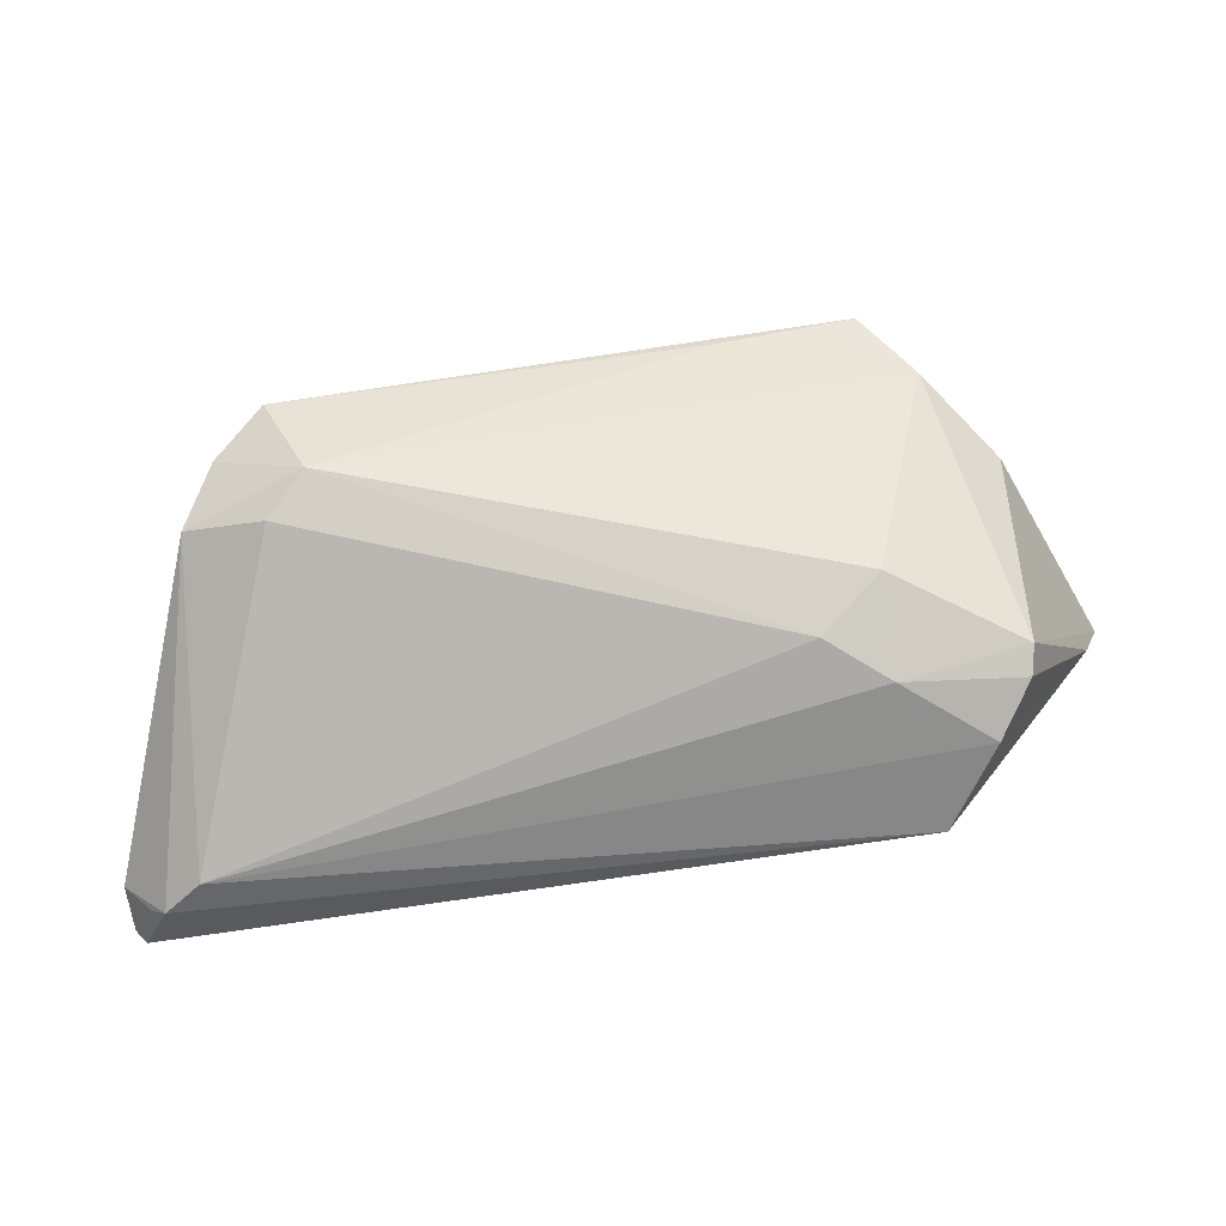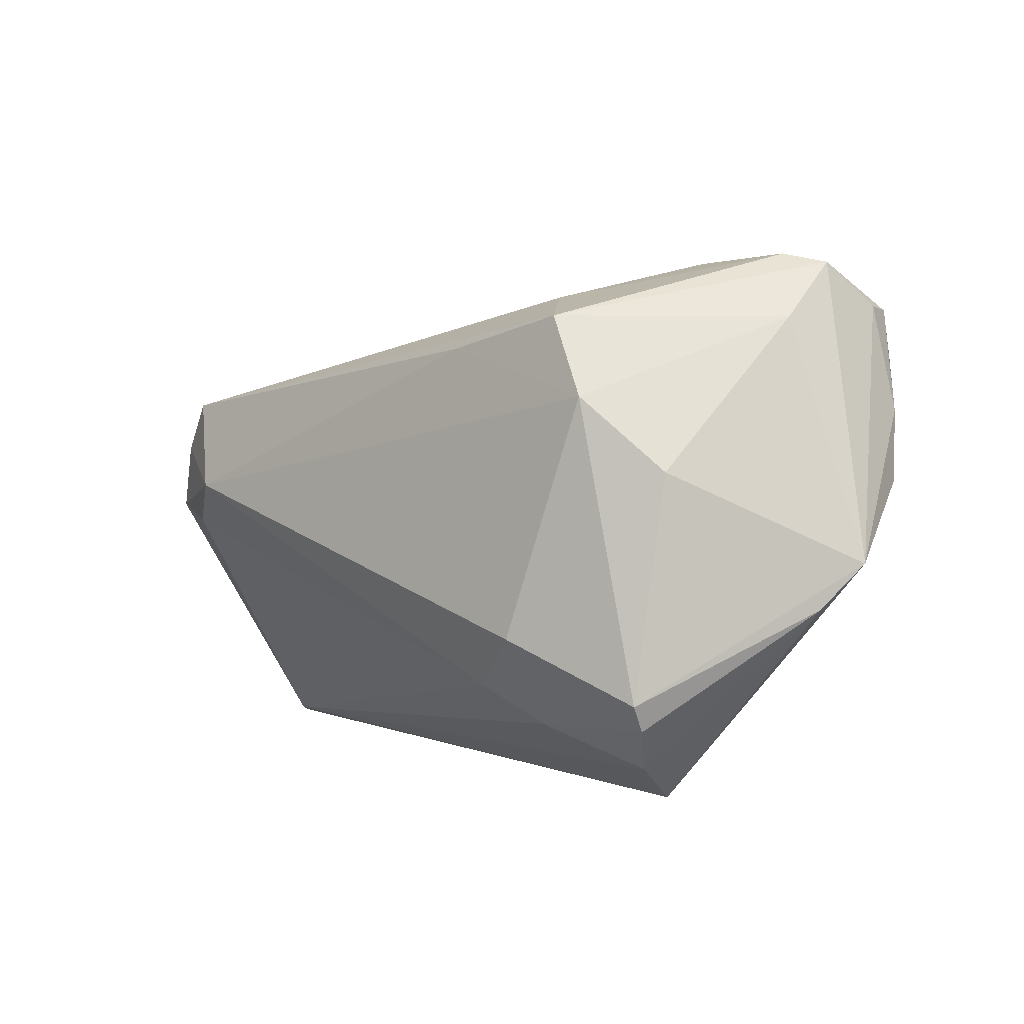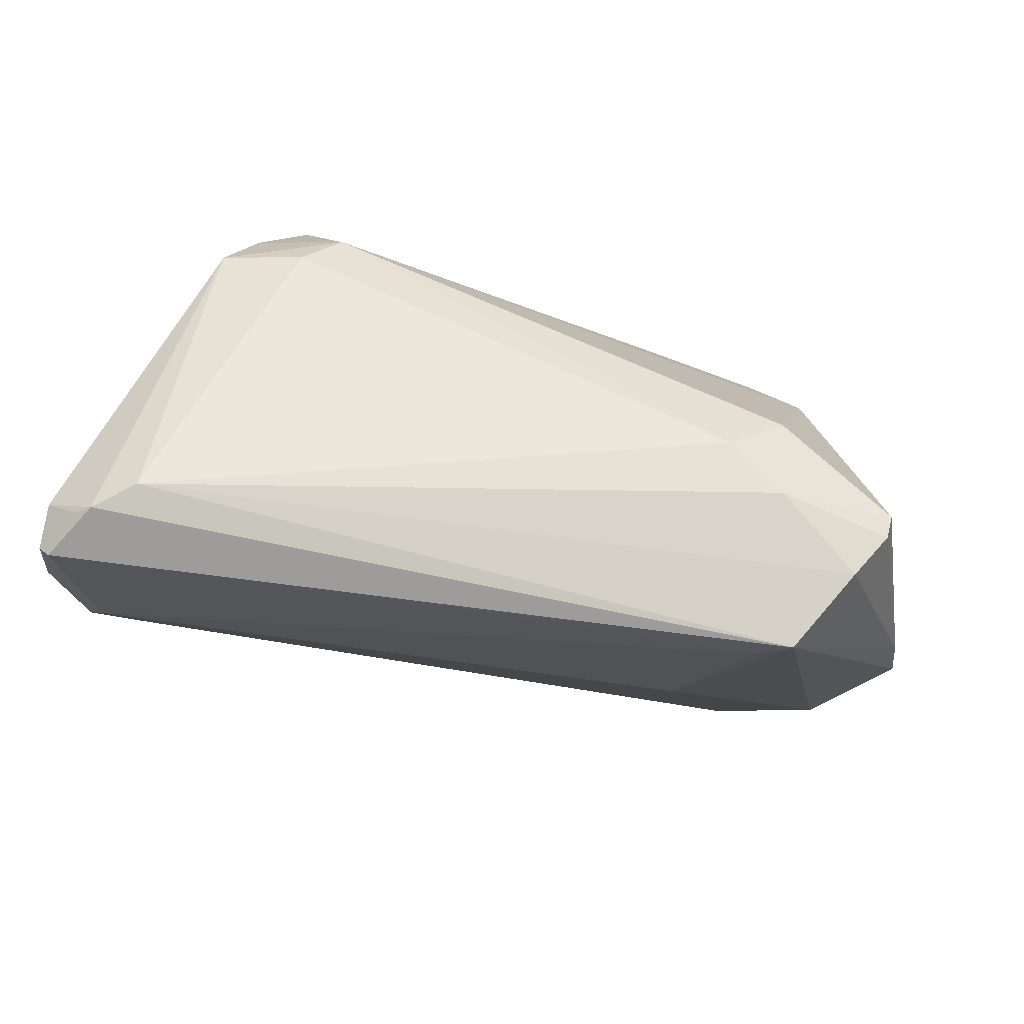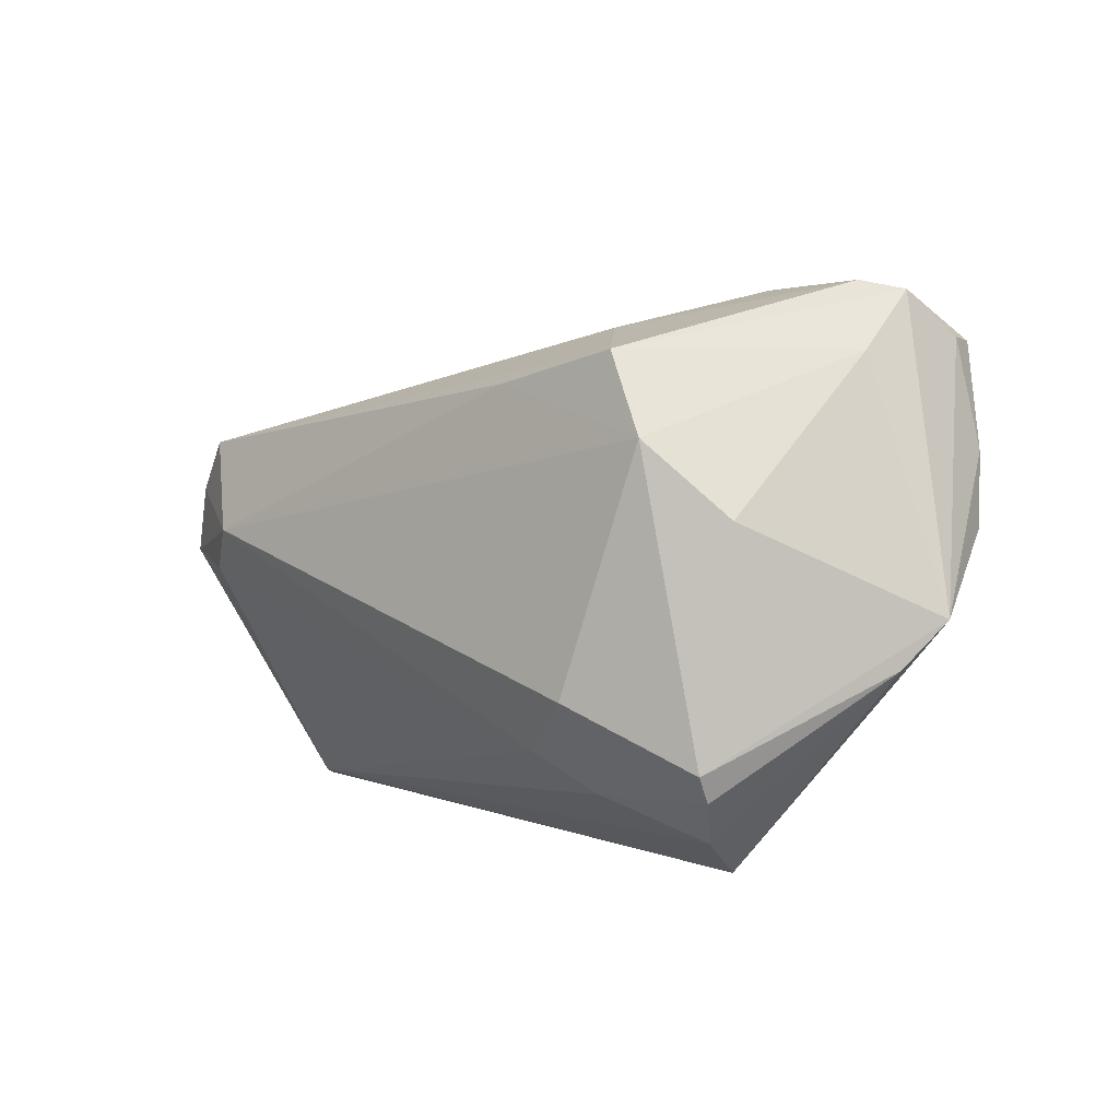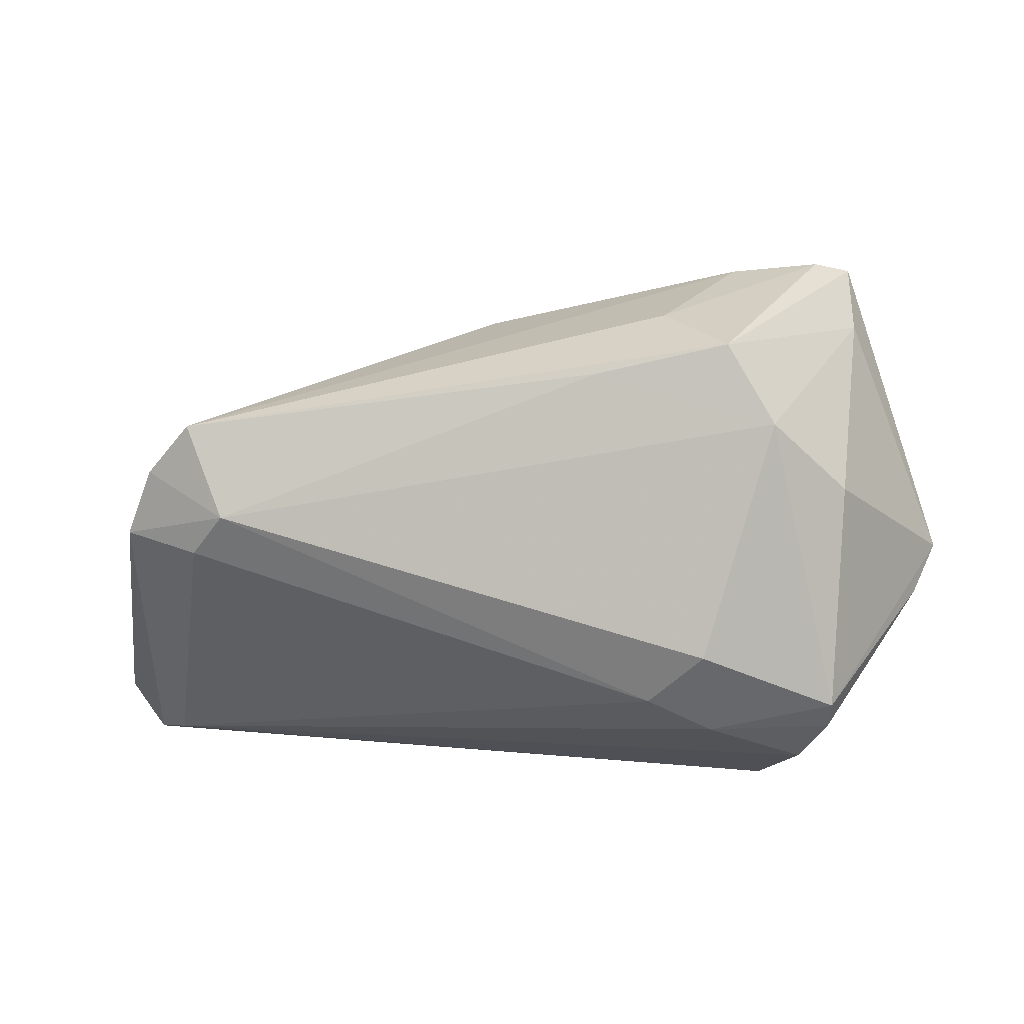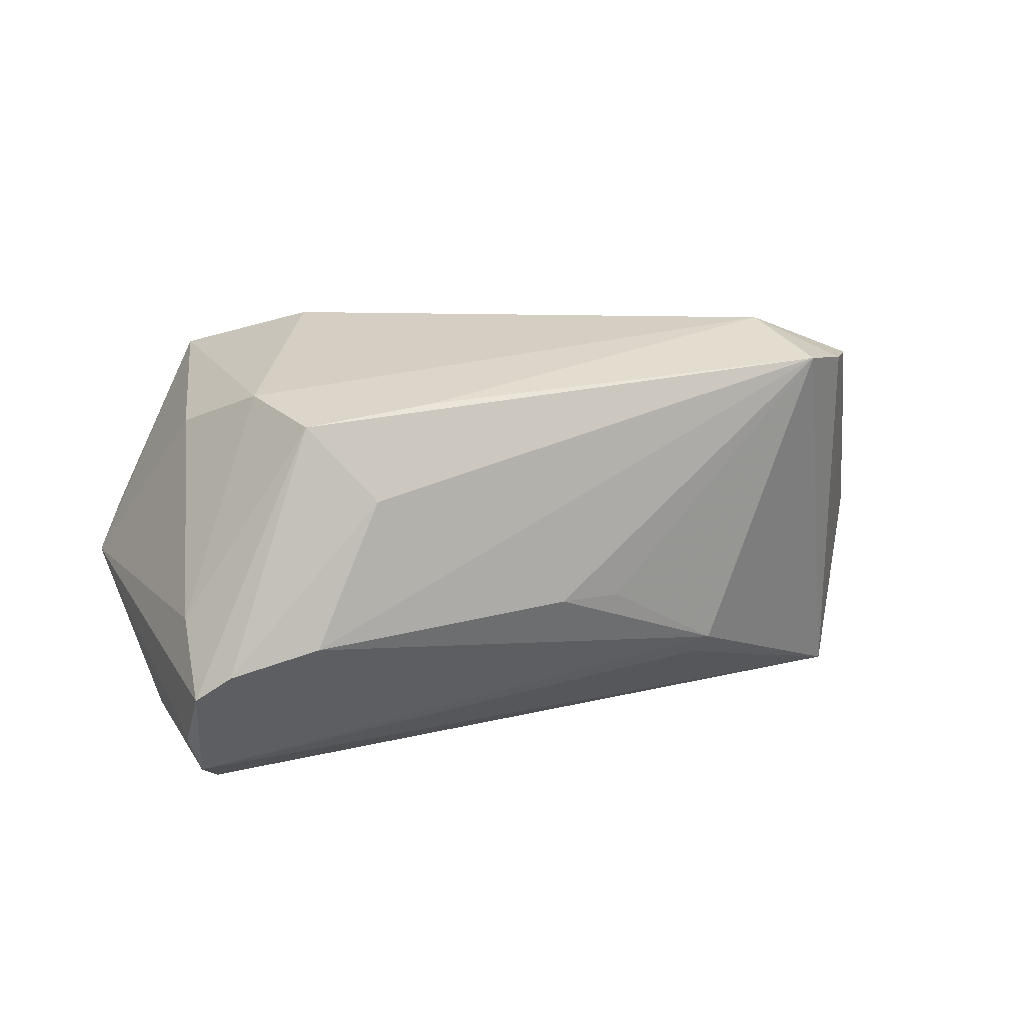
<metadata>
{"format":"obj","ext":"obj","renderer":"f3d","projection":"perspective","resolution":1024,"background":"white","views":[{"elev":58.2,"azim":-3.4,"up":"+Z"},{"elev":3.4,"azim":46.9,"up":"+Y"},{"elev":-70.2,"azim":-18.8,"up":"+Y"},{"elev":4.1,"azim":46.0,"up":"+Y"},{"elev":10.4,"azim":7.9,"up":"+Y"},{"elev":18.6,"azim":171.0,"up":"+Z"}]}
</metadata>
<code>
v -0.02161 0.01494 -0.01542
v 0.04355 0.0244 -0.003127
v -0.04934 -0.0321 -0.003967
v 0.02634 -0.01229 0.02559
v -0.02332 0.01644 -0.01286
v 0.04731 0.01353 -0.01847
v -0.0545 -0.02715 -0.007277
v -0.04184 0.007867 0.02171
v 0.03402 0.01522 0.02167
v -0.0412 -0.01448 -0.02384
v 0.04908 0.00523 -0.01606
v -0.05251 -0.01932 -0.007064
v -0.04444 -0.001586 -0.02459
v 0.04275 0.03106 -0.011
v 0.02953 -0.02989 0.002632
v -0.05249 -0.0321 -0.01122
v -0.05113 -0.03088 -0.005713
v 0.05195 -0.008717 0.001298
v 0.04408 0.02602 -0.01829
v 0.03283 -0.0321 0.005604
v 0.04254 0.02565 -0.02253
v 0.02505 -0.01531 -0.01117
v -0.009798 0.02185 -0.004118
v 0.03852 0.0321 -0.00796
v -0.002615 0.02434 -0.00373
v 0.03776 -0.02692 0.01482
v -0.04503 -0.00568 -0.02632
v 0.04245 0.006882 0.01664
v 0.04119 -0.0218 0.0189
v -0.03582 -0.001616 0.02402
v -0.0467 -0.003943 0.01442
v 0.02031 0.0269 0.01125
v -0.03168 0.003263 0.02632
v -0.04509 1.579e-05 0.02039
v 0.0545 -0.003582 -0.003423
v 0.04158 -0.0188 0.02061
v 0.02808 0.03122 -0.005421
v 0.04071 0.01963 -0.02632
v -0.03646 0.01384 0.0233
v -0.05289 -0.02339 -0.01722
v 0.01971 -0.01843 0.02308
v -0.04738 -0.01472 -0.02465
v -0.0452 -0.03082 -1.486e-05
v 0.0271 -0.02244 0.02032
v -0.05382 -0.03044 -0.01149
v -0.04584 -0.01978 -0.02193
v 0.02833 0.02435 0.02005
v 0.01309 0.0208 0.02132
f 43 20 26
f 38 27 13
f 33 34 30
f 34 43 30
f 34 7 3
f 3 43 34
f 20 43 3
f 18 20 35
f 26 20 18
f 35 28 36
f 36 18 35
f 41 30 43
f 41 4 33
f 33 30 41
f 5 13 39
f 1 13 5
f 40 13 27
f 45 7 40
f 7 12 40
f 40 12 13
f 20 3 16
f 45 40 16
f 16 40 46
f 38 22 10
f 10 22 46
f 19 14 35
f 26 18 29
f 18 36 29
f 44 43 26
f 44 41 43
f 26 29 44
f 44 29 36
f 44 36 4
f 4 41 44
f 8 34 33
f 33 39 8
f 8 39 13
f 31 7 34
f 31 12 7
f 34 8 31
f 13 12 31
f 31 8 13
f 42 40 27
f 46 40 42
f 42 10 46
f 42 27 38
f 38 10 42
f 17 3 7
f 17 16 3
f 17 7 45
f 45 16 17
f 15 22 20
f 46 22 15
f 20 16 15
f 15 16 46
f 11 22 38
f 20 22 11
f 35 20 11
f 25 37 5
f 39 37 25
f 32 37 39
f 6 11 38
f 6 19 35
f 35 11 6
f 5 39 23
f 23 25 5
f 39 25 23
f 37 32 24
f 47 32 39
f 47 24 32
f 14 24 47
f 21 6 38
f 19 6 21
f 14 19 21
f 38 13 21
f 13 1 21
f 21 1 5
f 21 24 14
f 5 37 21
f 37 24 21
f 33 4 9
f 4 36 9
f 9 36 28
f 48 39 33
f 48 47 39
f 33 9 48
f 48 9 47
f 14 47 2
f 47 9 2
f 2 9 28
f 2 28 35
f 35 14 2

</code>
